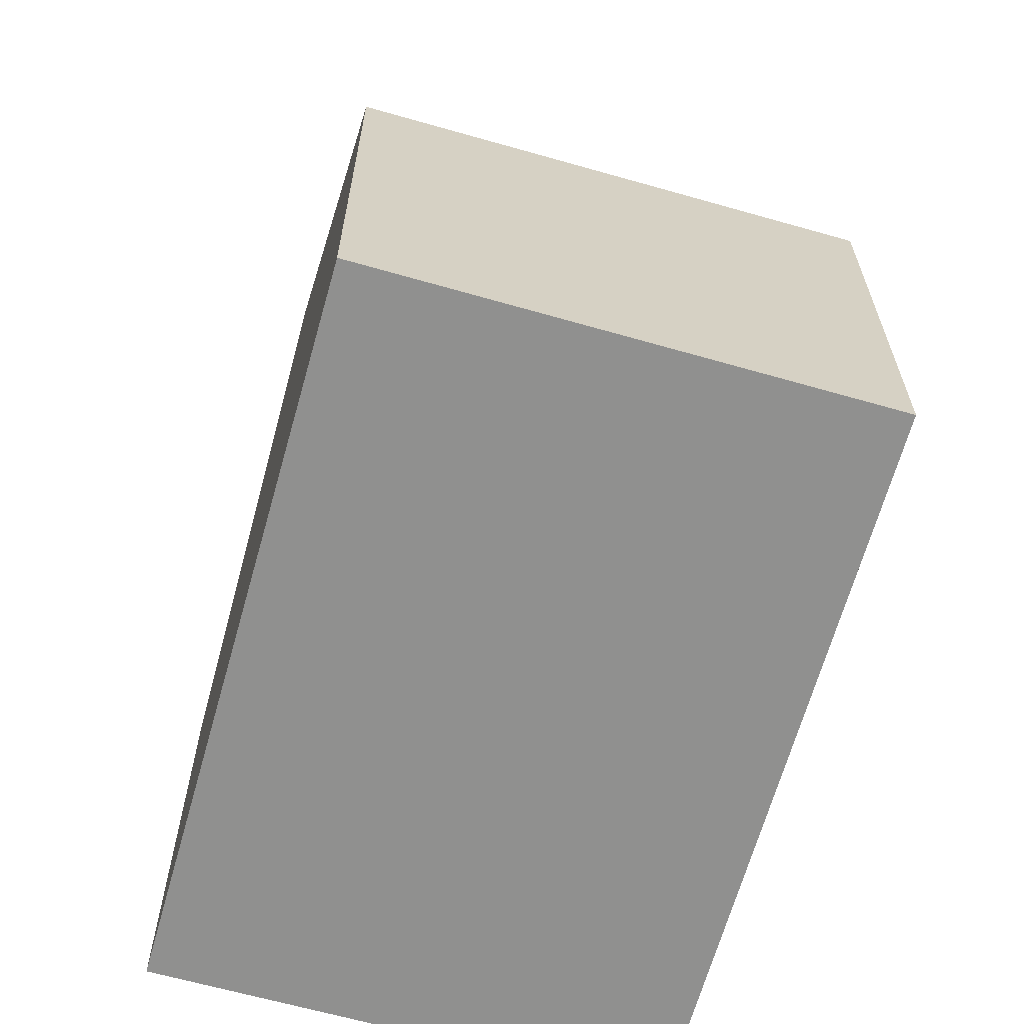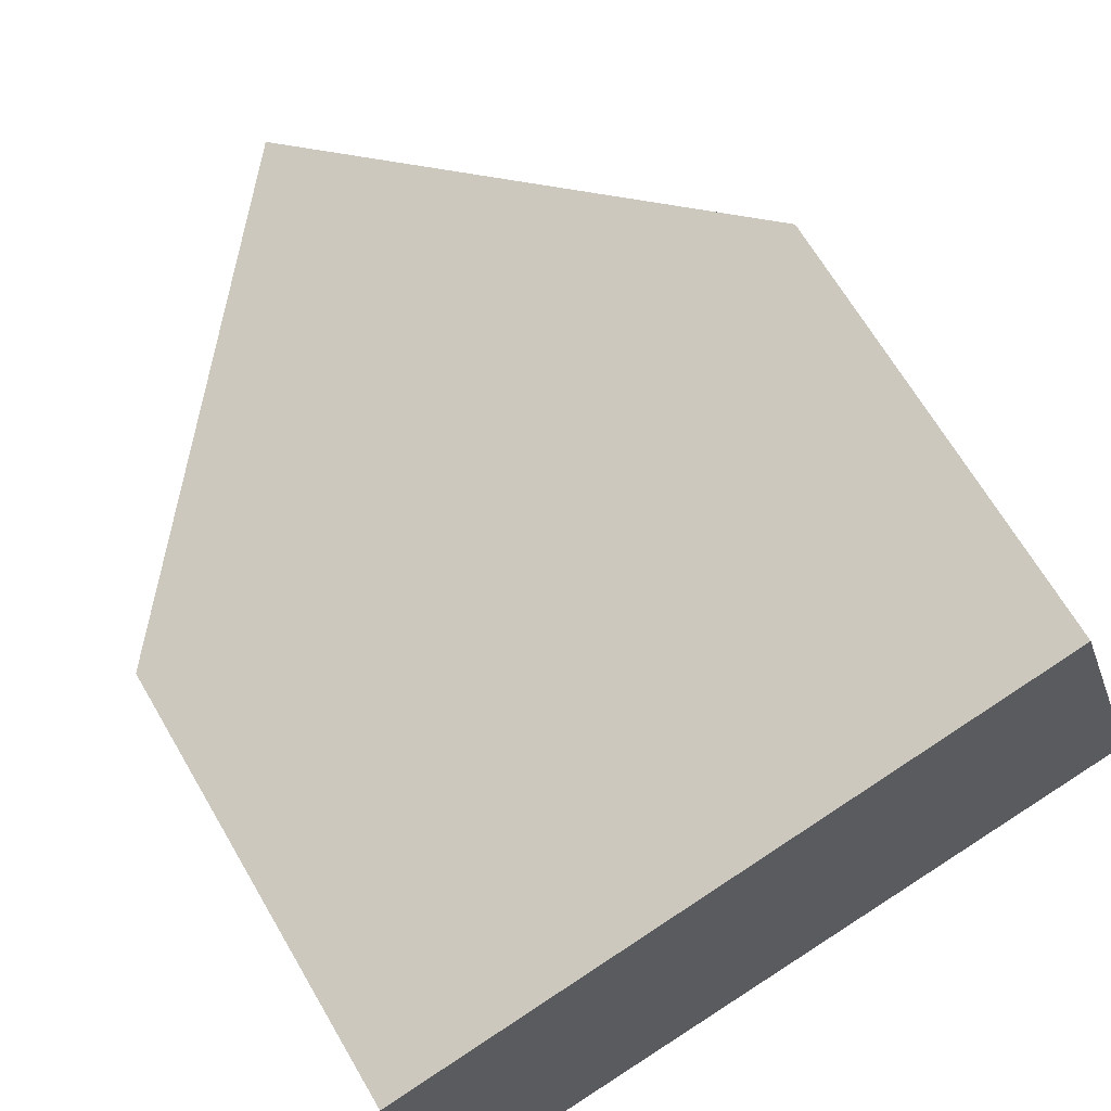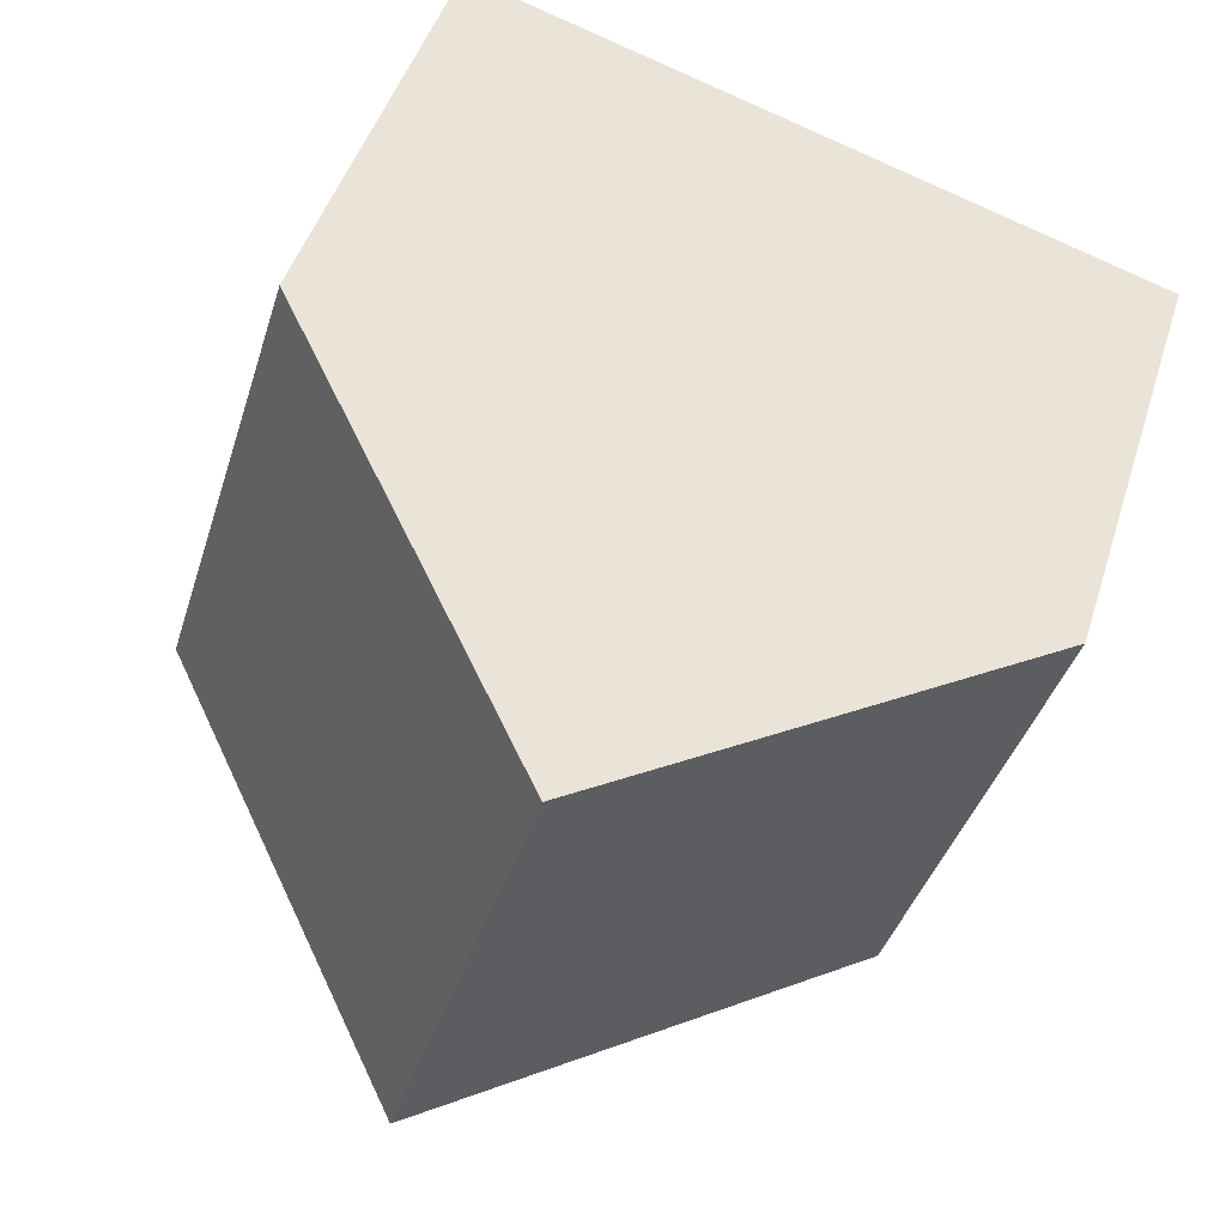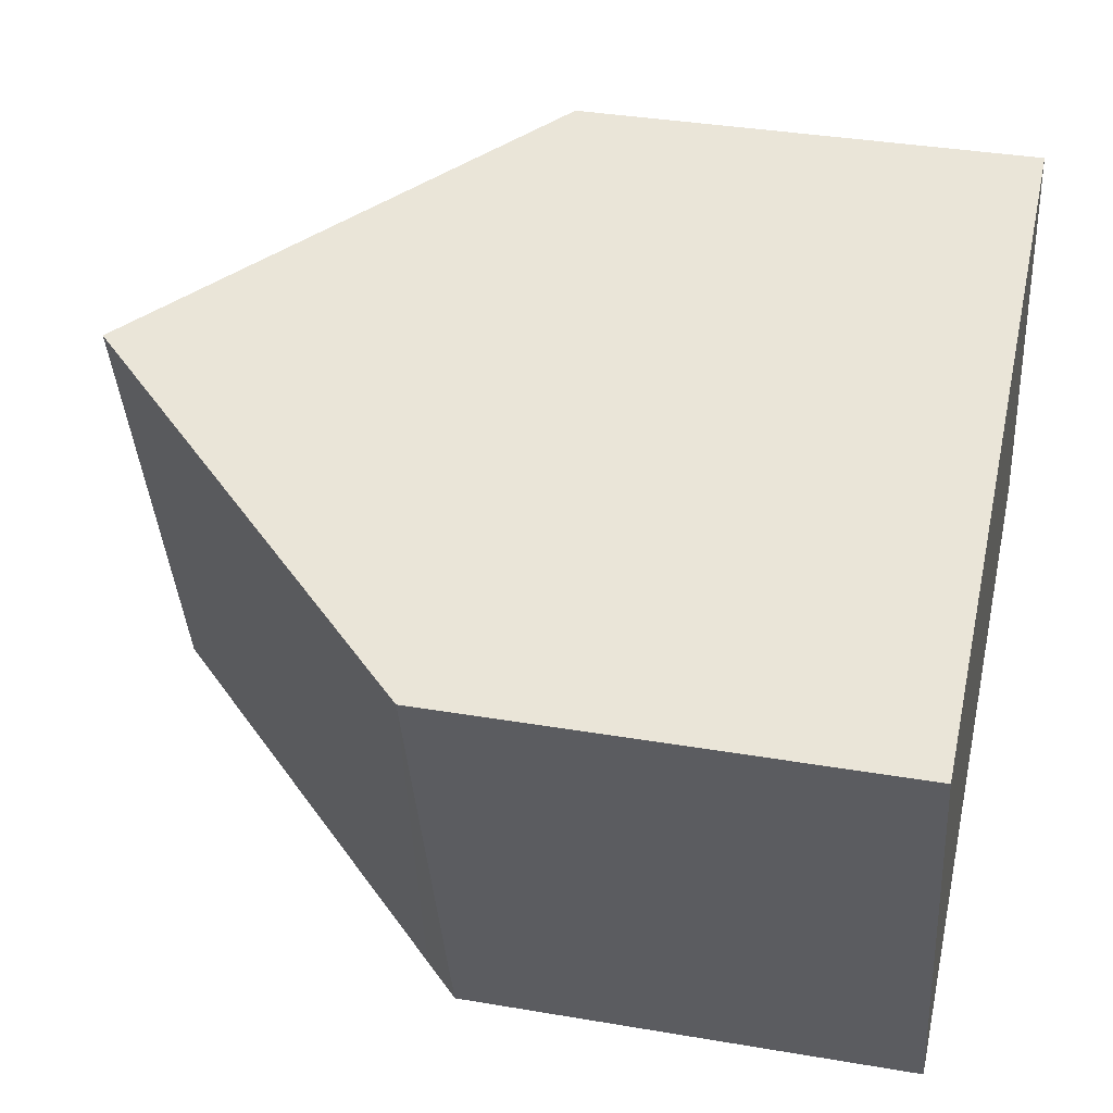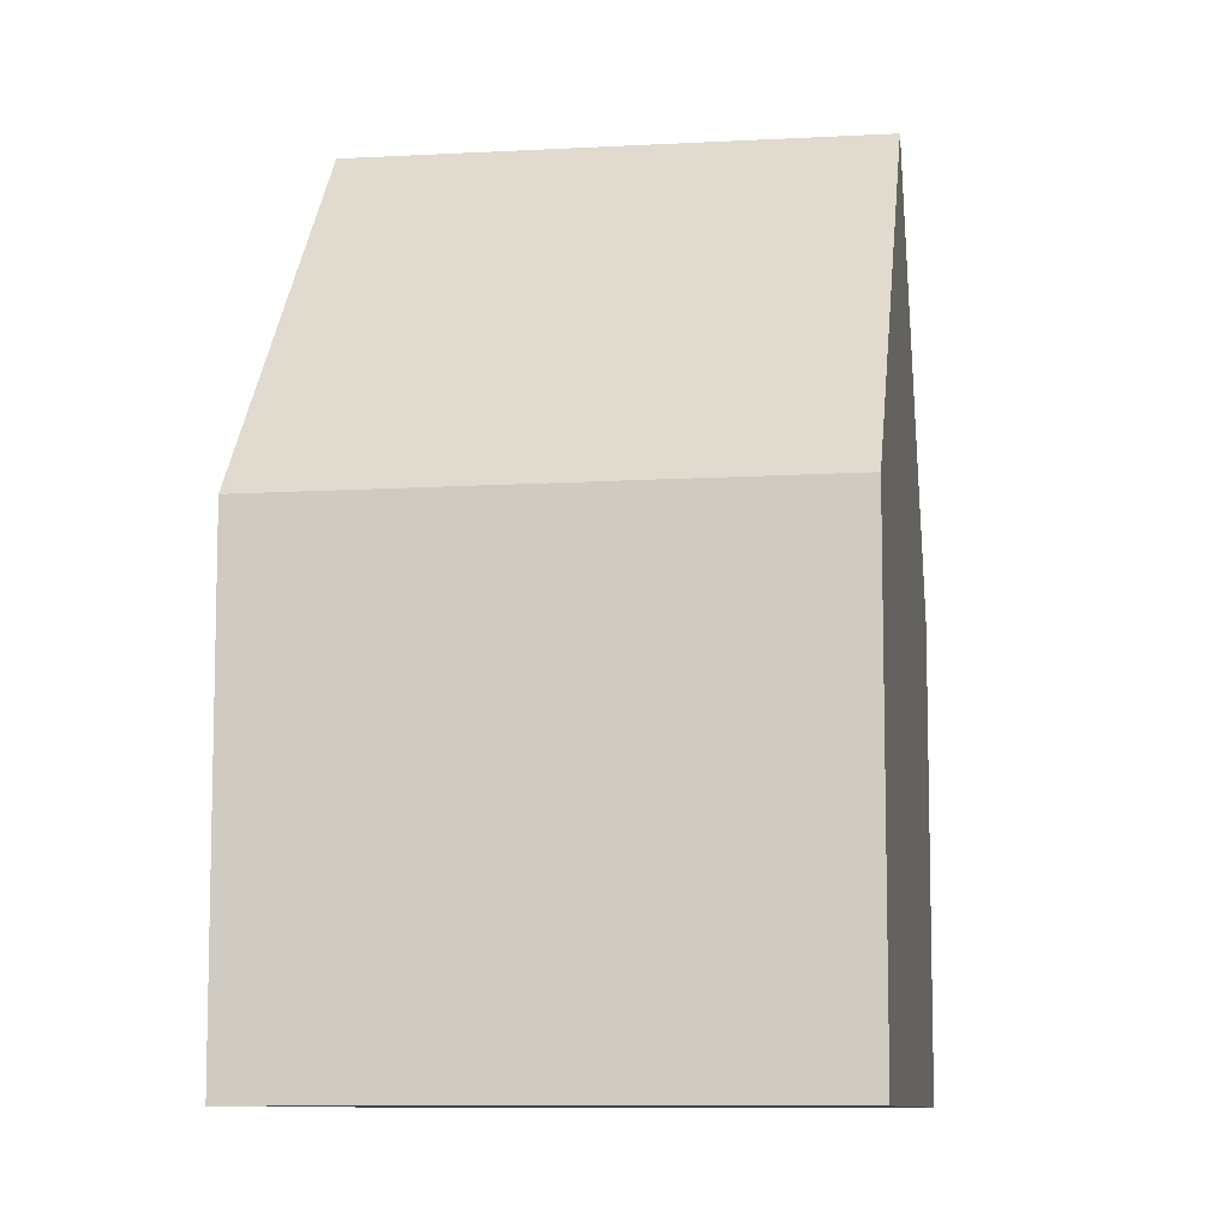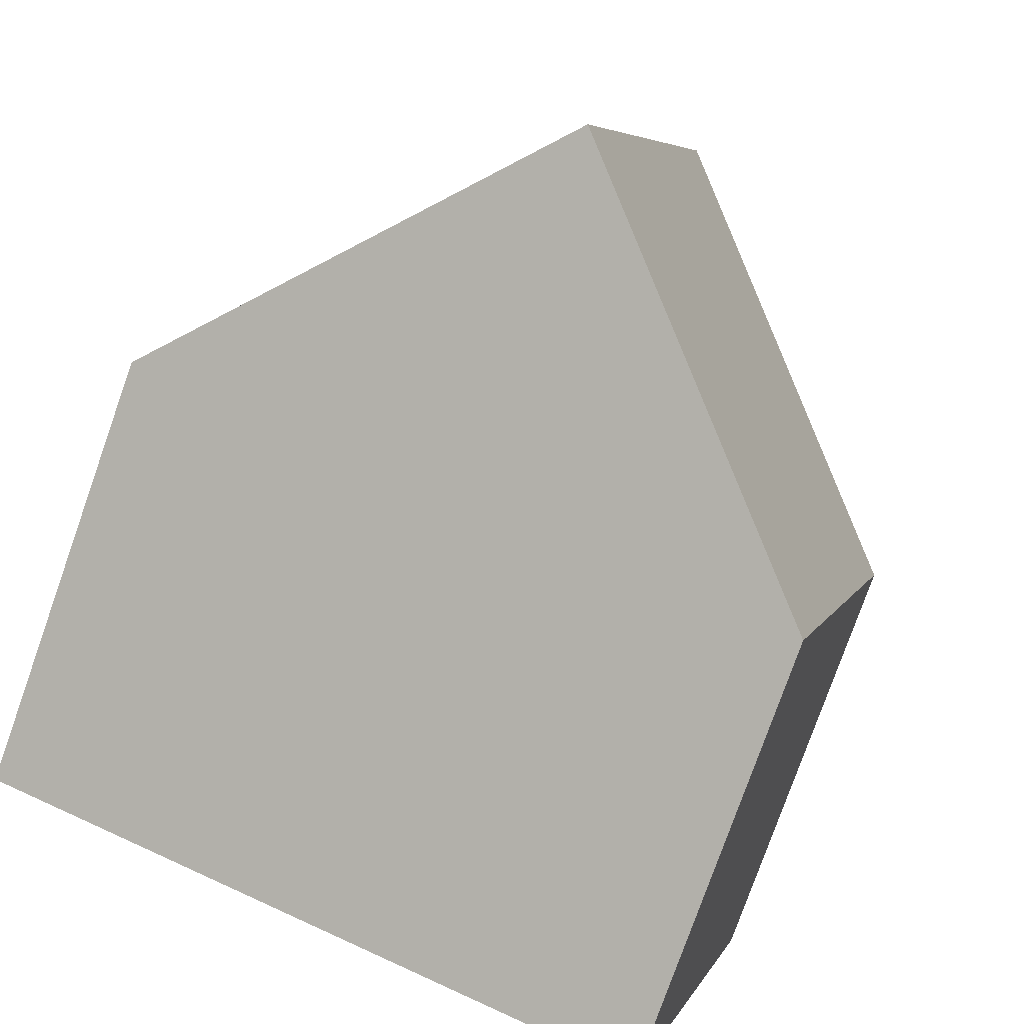
<metadata>
{"format":"obj","ext":"obj","renderer":"f3d","projection":"perspective","resolution":1024,"background":"white","views":[{"elev":-65.6,"azim":-122.7,"up":"+Y"},{"elev":67.0,"azim":-30.3,"up":"+Z"},{"elev":46.3,"azim":-163.0,"up":"+Z"},{"elev":35.7,"azim":-77.3,"up":"+Z"},{"elev":-9.2,"azim":-98.7,"up":"+Y"},{"elev":-78.8,"azim":160.5,"up":"+Z"}]}
</metadata>
<code>
v  7.337 12.51 -5.605
v  10.31 6.882 3.16
v  12.5 6.882 -4.033
v  5.149 12.51 1.578
v  0 6.893 4.221e-16
v  2.641 7.39 -7.034
v  2.148 6.853 -7.184
v  0.483 7.42 0.148
v  2.148 4.399e-16 -7.184
v  2.641 4.307e-16 -7.034
v  7.337 3.432e-16 -5.605
v  12.5 2.469e-16 -4.033
v  0 0 0
v  0.483 -9.062e-18 0.148
v  5.149 -9.662e-17 1.578
v  10.31 -1.935e-16 3.16
g defaultobject
f 1 2 3
f 2 1 4
f 5 6 7
f 6 5 1
f 1 5 8
f 1 8 4
f 6 9 7
f 9 6 1
f 9 1 3
f 9 3 10
f 10 3 11
f 11 3 12
f 7 13 5
f 13 7 9
f 8 2 4
f 2 8 5
f 2 5 13
f 2 13 14
f 2 14 15
f 2 15 16
f 16 3 2
f 3 16 12
f 15 12 16
f 12 15 14
f 12 14 13
f 12 13 11
f 11 13 9
f 11 9 10

</code>
